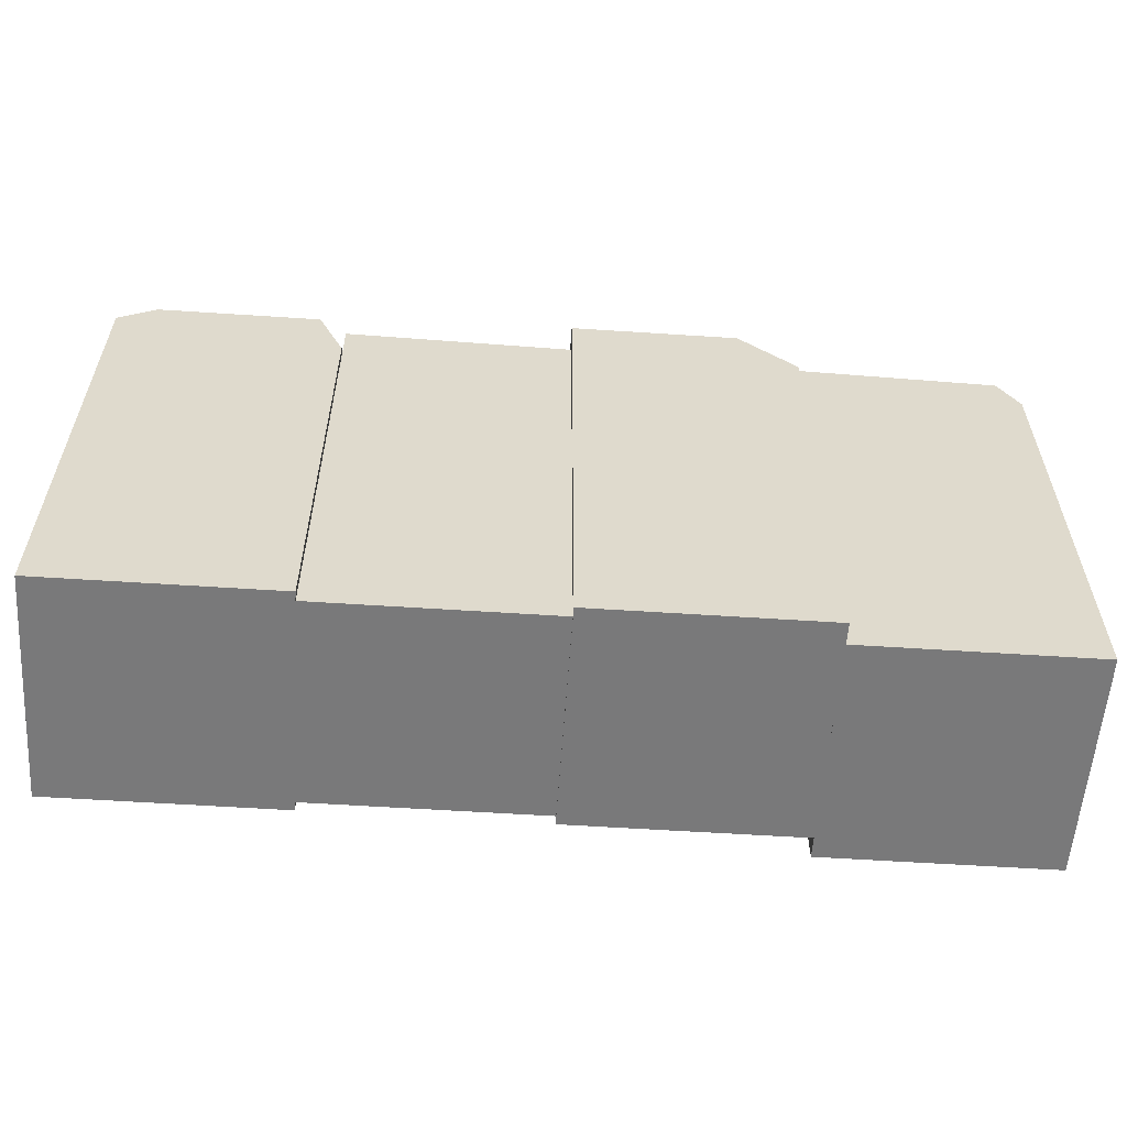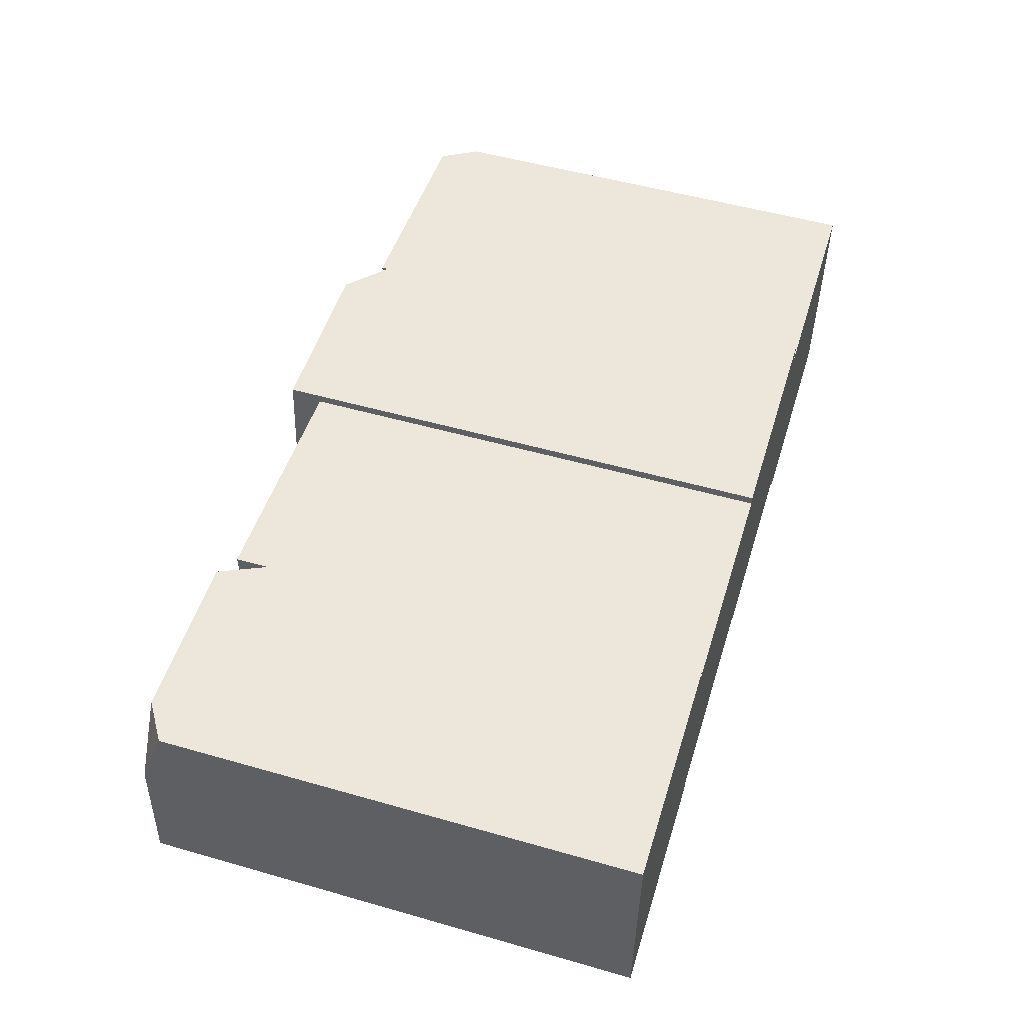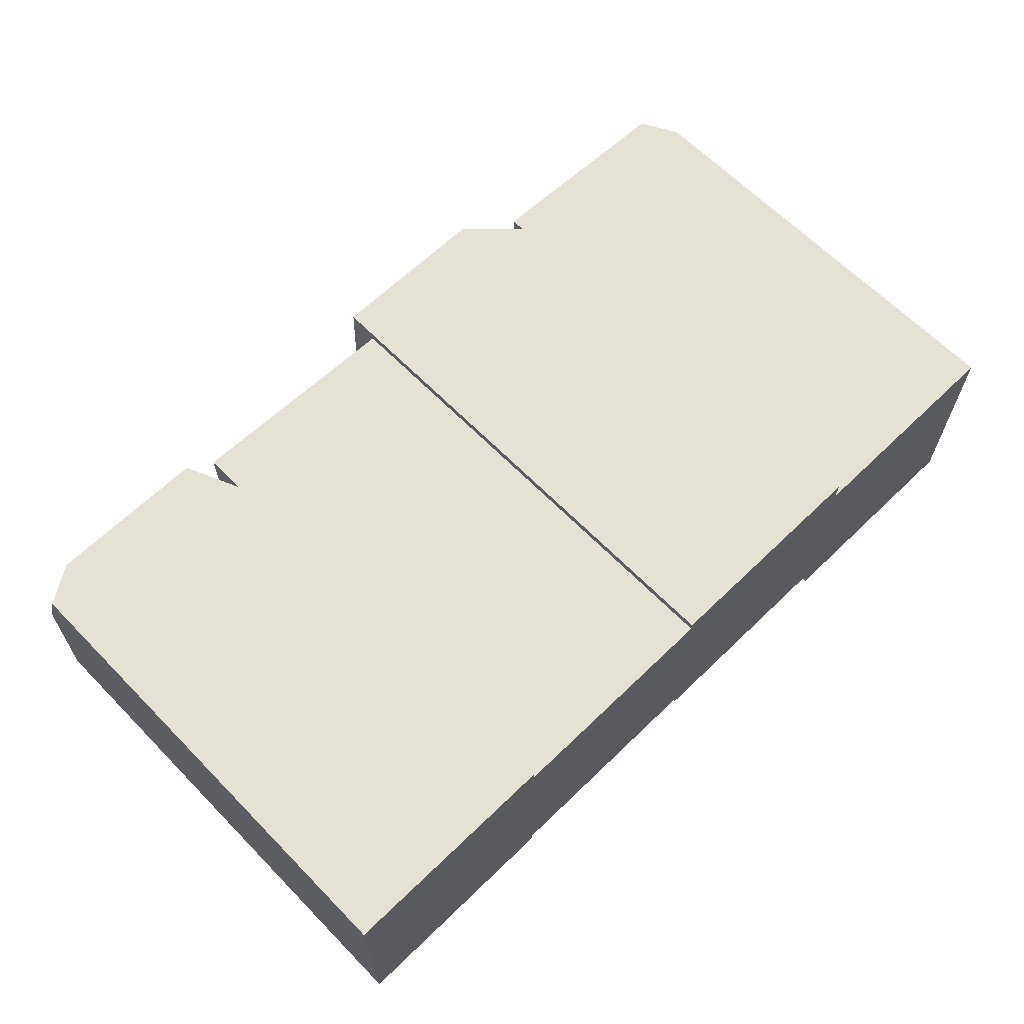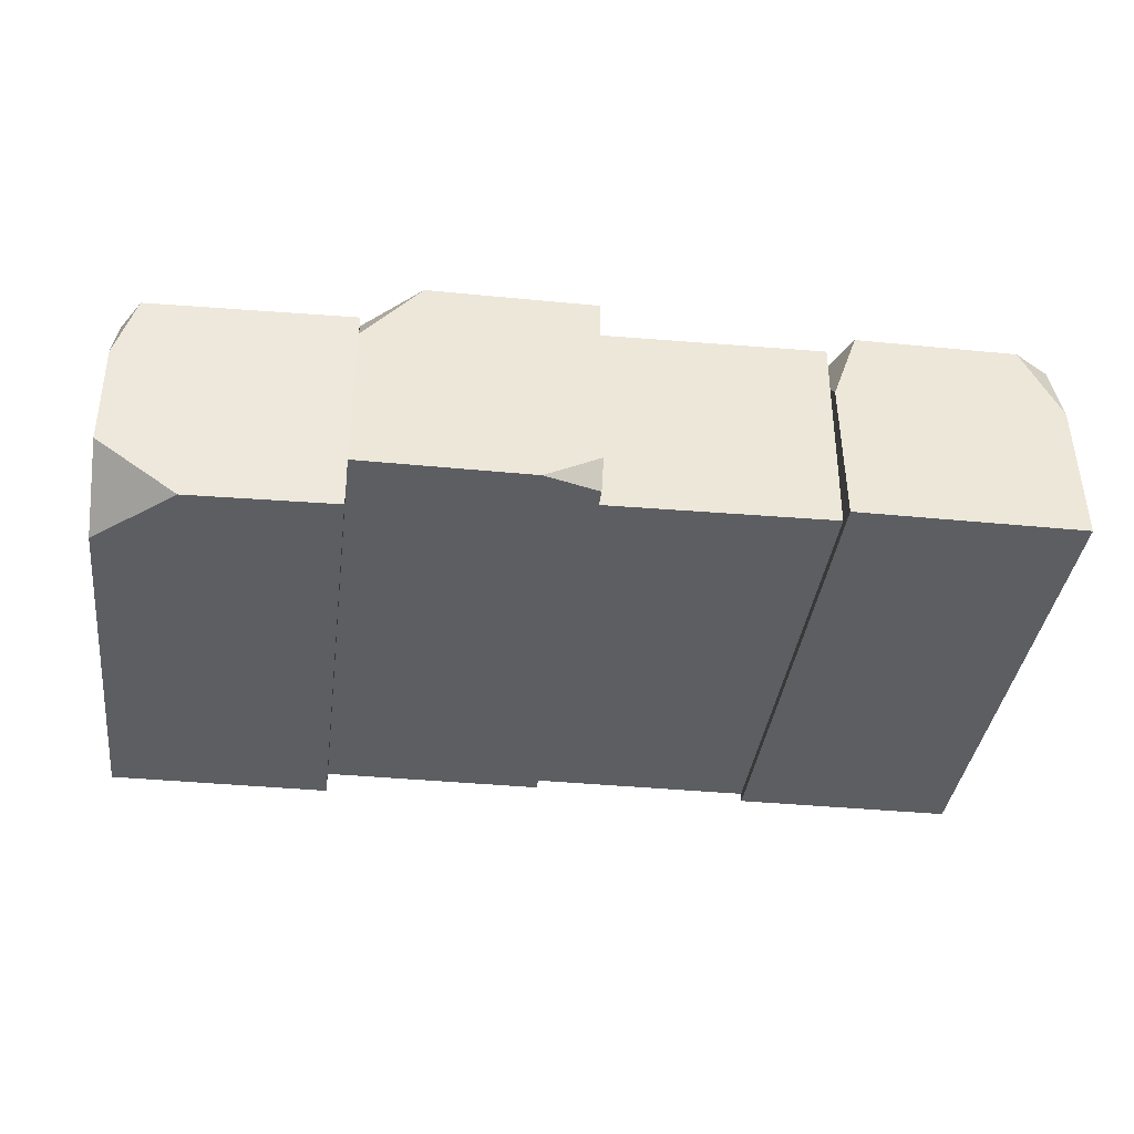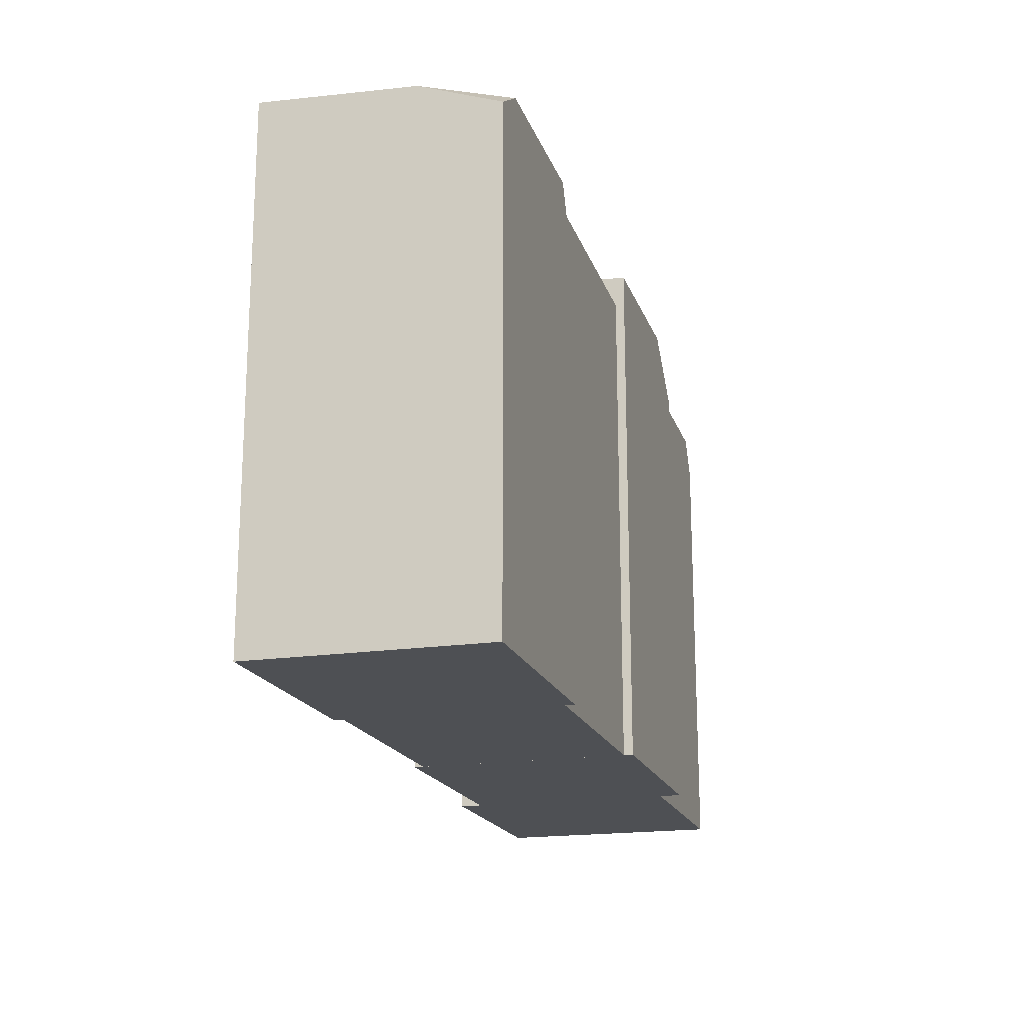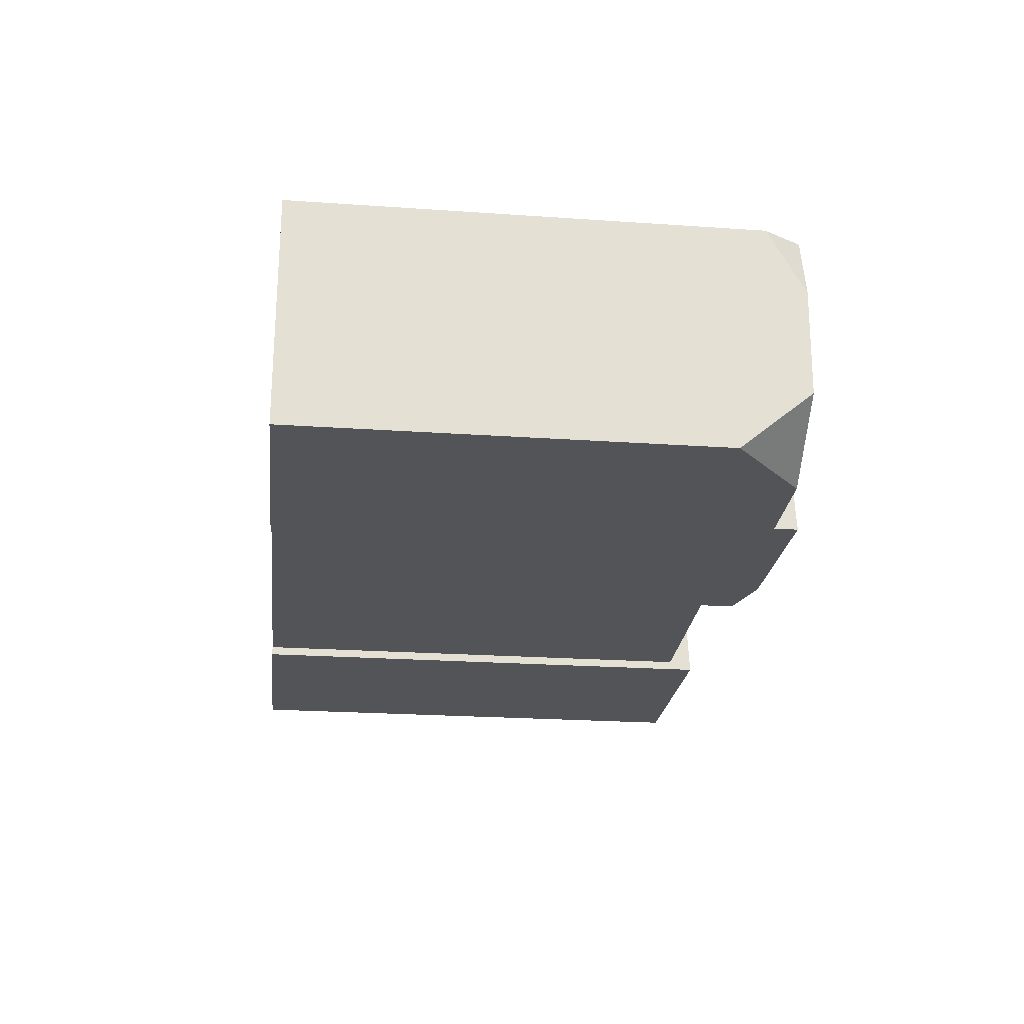
<metadata>
{"format":"obj","ext":"obj","renderer":"f3d","projection":"perspective","resolution":1024,"background":"white","views":[{"elev":-57.8,"azim":-3.9,"up":"+Y"},{"elev":52.3,"azim":-72.9,"up":"+Z"},{"elev":64.2,"azim":-44.3,"up":"+Z"},{"elev":-37.3,"azim":172.8,"up":"+Z"},{"elev":-18.5,"azim":-73.8,"up":"+Y"},{"elev":-23.2,"azim":83.3,"up":"+Z"}]}
</metadata>
<code>
g Rocks_Square_m_02
v 0.3968 0 0.2138
v -0.03517 0 0.2138
v 0.3968 0 -0.2182
v -0.03517 0 -0.2182
v -0.03517 0.9828 0.2138
v 0.3968 1.005 -0.2182
v -0.03517 0.9745 -0.2182
v 0.07049 1.005 -0.2182
v -0.03517 1.002 -0.1655
v 0.3968 0.8746 0.2138
v 0.286 0.9828 0.2138
v 0.3968 0.9894 0.08524
v 0.8288 0 0.1733
v 0.3968 0 0.1733
v 0.8288 0 -0.2587
v 0.3968 0 -0.2587
v 0.3968 0.9396 0.1733
v 0.3968 0.9356 -0.2587
v 0.8288 0.8566 0.1733
v 0.7894 0.9277 0.1733
v 0.8288 0.9254 0.05183
v 0.8288 0.7885 -0.2587
v 0.6749 0.9272 -0.2587
v 0.8288 0.9235 -0.1468
v -0.03533 0 0.1965
v -0.4673 0 0.1965
v -0.03533 0 -0.201
v -0.4673 0 -0.201
v -0.03533 0.9236 0.1965
v -0.4673 0.9334 0.1965
v -0.4673 0.9272 -0.201
v -0.03533 0.9174 -0.201
v -0.4673 0 0.2138
v -0.8993 0 0.2138
v -0.4673 0 -0.2182
v -0.8993 0 -0.2182
v -0.8993 0.9745 -0.2182
v -0.4673 0.9745 -0.2182
v -0.8993 0.9068 0.2138
v -0.8993 0.9605 0.0647
v -0.8279 0.953 0.2138
v -0.4673 0.8378 0.2138
v -0.5178 0.953 0.2138
v -0.4673 0.9601 0.07084
f 8 7 9
f 11 10 12
f 6 12 10
f 24 22 23
f 20 19 21
f 22 21 19
f 40 39 41
f 43 42 44
f 40 37 36
f 38 44 42
f 15 14 16
f 32 28 31
f 5 9 7
f 22 13 15
f 7 8 4
f 12 6 8
f 17 23 18
f 5 11 9
f 35 42 33
f 3 10 1
f 10 11 5
f 36 38 35
f 40 38 37
f 24 23 21
f 41 44 40
f 20 21 17
f 10 2 1
f 19 20 17
f 39 36 34
f 18 23 22
f 42 34 33
f 24 21 22
f 31 26 30
f 34 35 33
f 7 2 5
f 8 3 4
f 26 29 30
f 18 14 17
f 29 31 30
f 26 27 25
f 11 8 9
f 32 25 27
f 22 16 18
f 19 14 13
f 42 43 41
f 41 39 42
f 3 2 4
f 15 13 14
f 32 27 28
f 22 19 13
f 17 21 23
f 35 38 42
f 3 6 10
f 36 37 38
f 40 44 38
f 41 43 44
f 10 5 2
f 39 40 36
f 42 39 34
f 31 28 26
f 34 36 35
f 7 4 2
f 8 6 3
f 26 25 29
f 18 16 14
f 29 32 31
f 26 28 27
f 11 12 8
f 32 29 25
f 22 15 16
f 19 17 14
f 3 1 2

</code>
